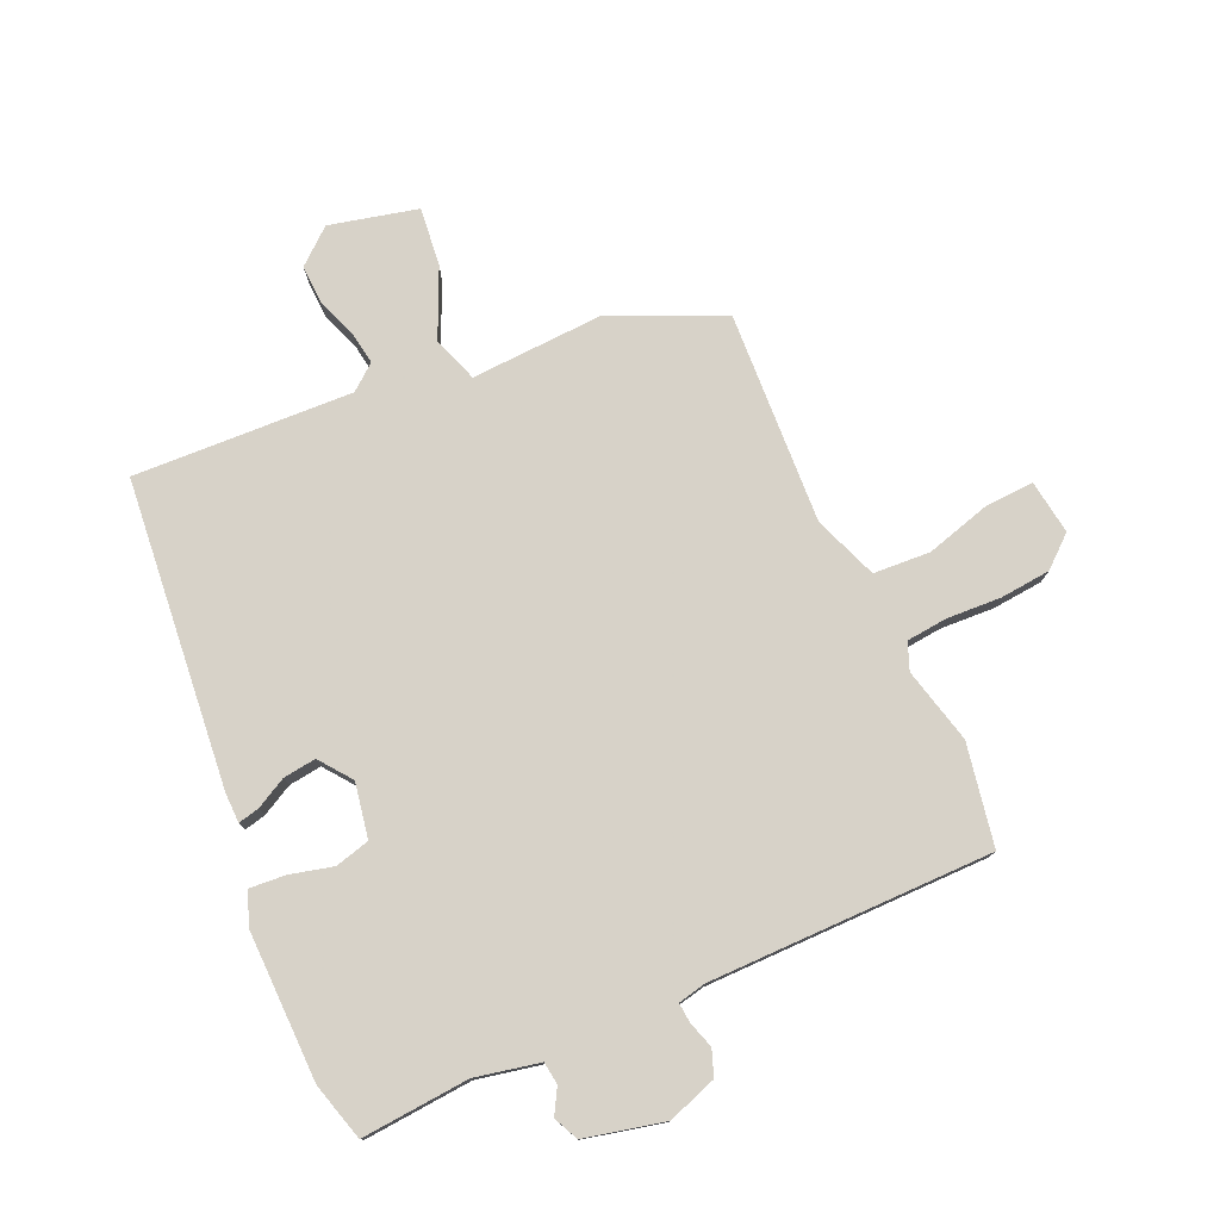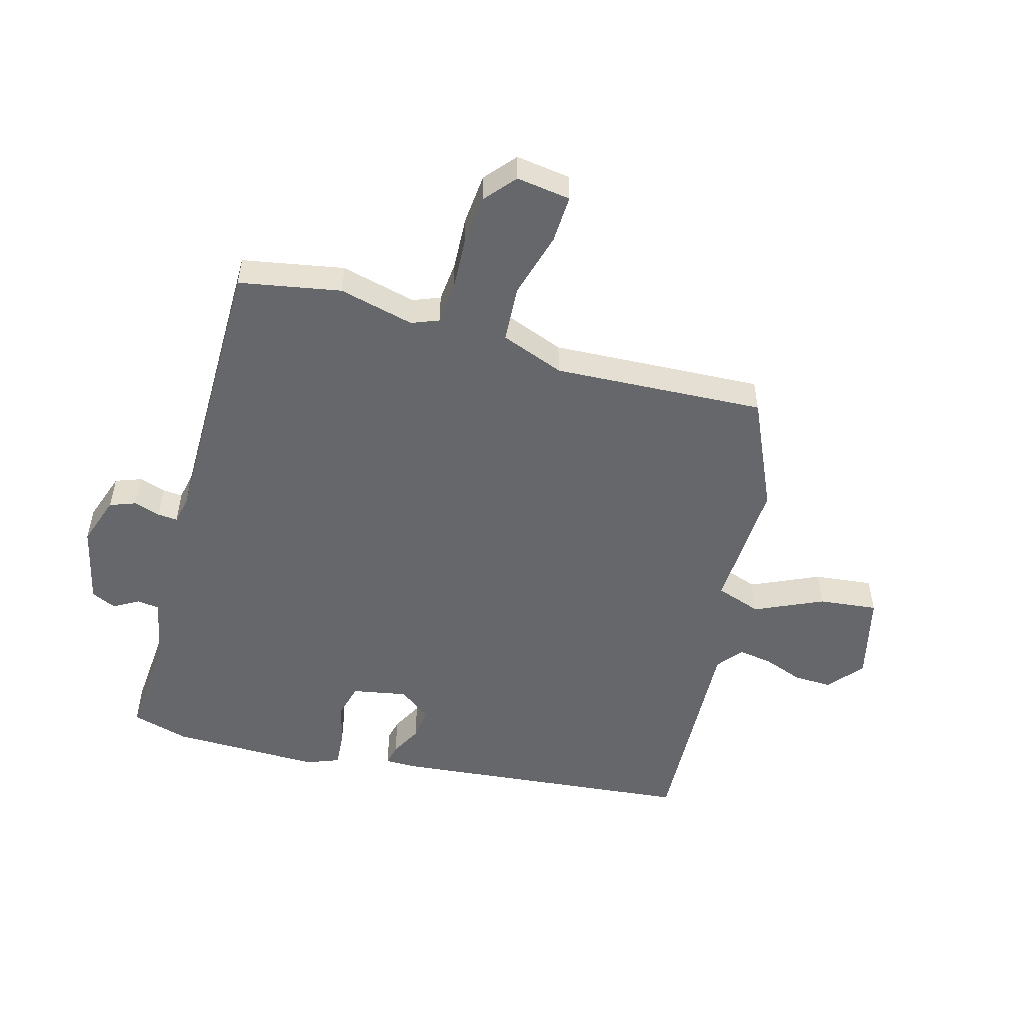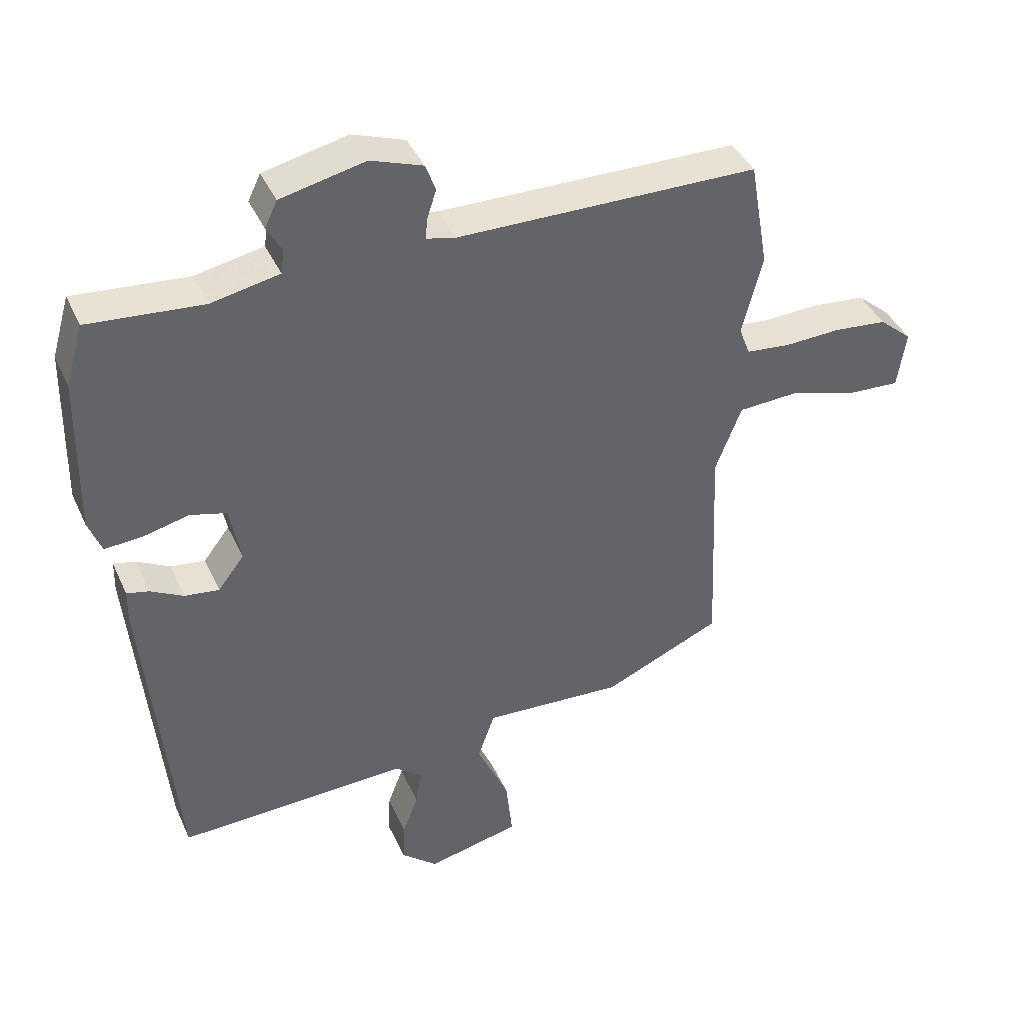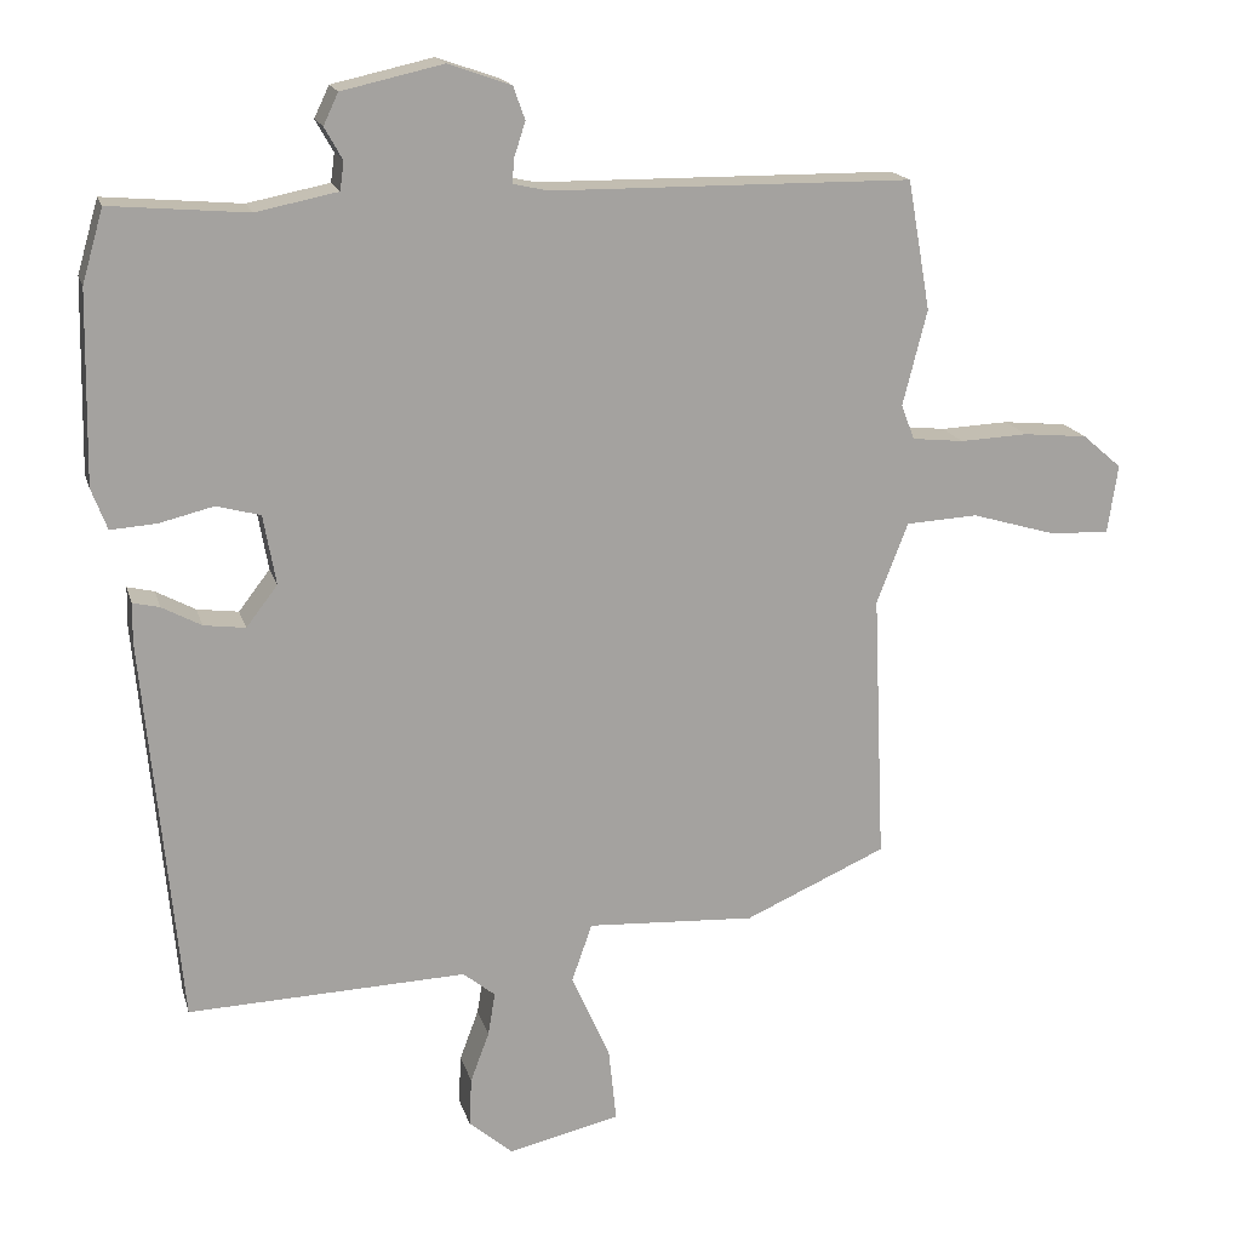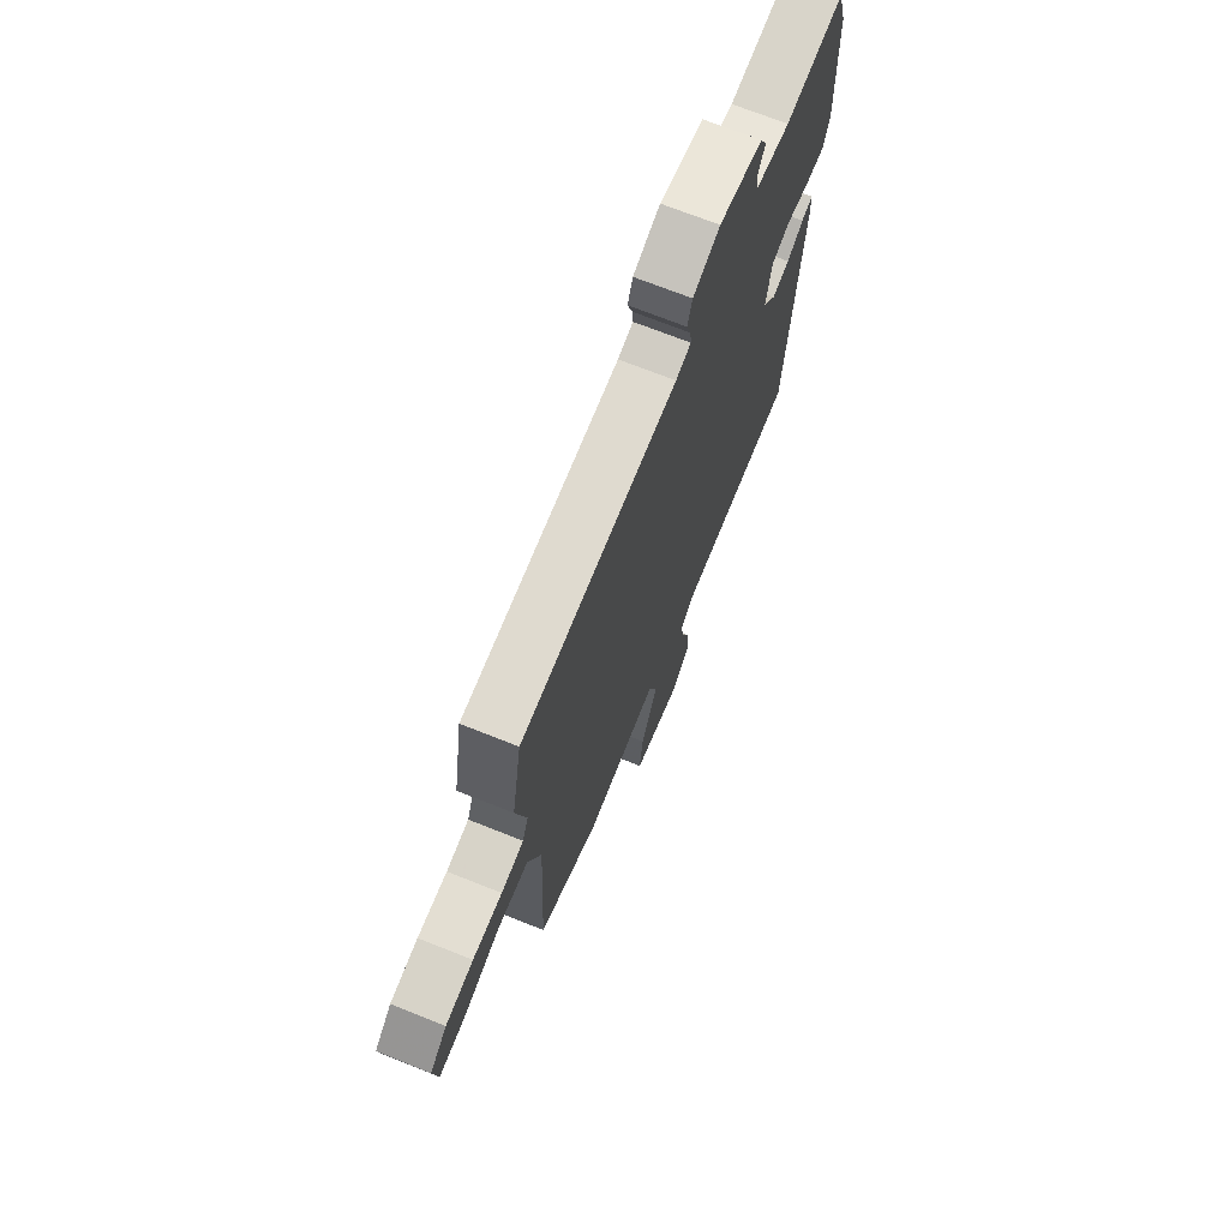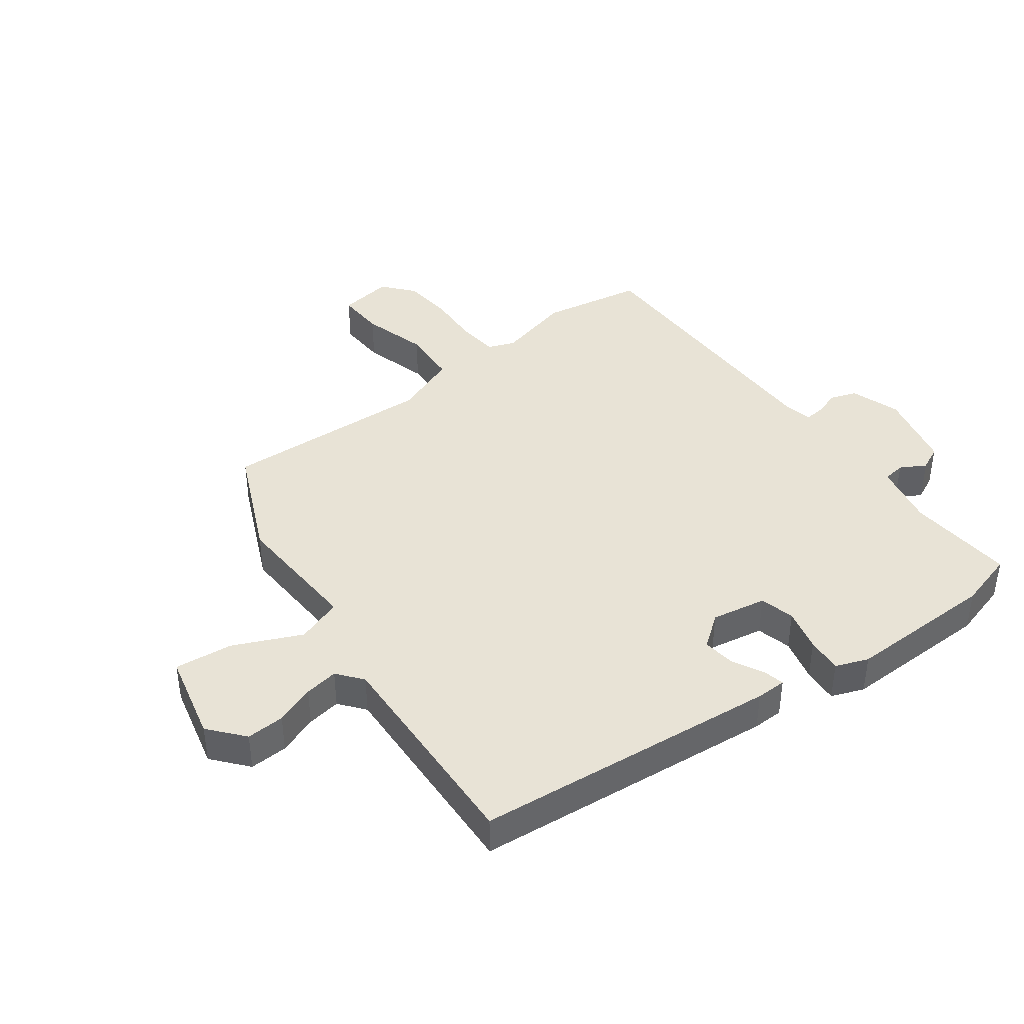
<metadata>
{"format":"obj","ext":"obj","renderer":"f3d","projection":"perspective","resolution":1024,"background":"white","views":[{"elev":77.4,"azim":-23.7,"up":"+Y"},{"elev":-52.2,"azim":74.9,"up":"+Y"},{"elev":40.7,"azim":-22.9,"up":"+Z"},{"elev":17.1,"azim":-14.4,"up":"+Z"},{"elev":70.3,"azim":111.8,"up":"+Z"},{"elev":41.4,"azim":-126.4,"up":"+Y"}]}
</metadata>
<code>
v -0.438 0.07 -0.507
v -0.484 0.07 -0.011
v -0.483 0.07 0.038
v -0.449 0.07 0.03
v -0.399 0.07 0.003
v -0.346 0.07 -0.004
v -0.306 0.07 0.048
v -0.322 0.07 0.137
v -0.378 0.07 0.152
v -0.448 0.07 0.135
v -0.506 0.07 0.131
v -0.526 0.07 0.184
v -0.521 0.07 0.427
v -0.494 0.07 0.52
v -0.319 0.07 0.505
v -0.215 0.07 0.526
v -0.21 0.07 0.562
v -0.233 0.07 0.603
v -0.214 0.07 0.643
v -0.085 0.07 0.672
v -0.005 0.07 0.644
v 0.01 0.07 0.602
v -0.004 0.07 0.559
v -0.007 0.07 0.527
v 0.038 0.07 0.517
v 0.498 0.07 0.513
v 0.527 0.07 0.348
v 0.496 0.07 0.226
v 0.513 0.07 0.182
v 0.579 0.07 0.175
v 0.666 0.07 0.179
v 0.748 0.07 0.171
v 0.798 0.07 0.128
v 0.785 0.07 0.04
v 0.707 0.07 0.044
v 0.601 0.07 0.075
v 0.509 0.07 0.07
v 0.469 0.07 -0.033
v 0.484 0.07 -0.376
v 0.303 0.07 -0.456
v 0.088 0.07 -0.444
v 0.062 0.07 -0.518
v 0.111 0.07 -0.628
v 0.121 0.07 -0.723
v -0.022 0.07 -0.756
v -0.078 0.07 -0.708
v -0.075 0.07 -0.646
v -0.051 0.07 -0.582
v -0.042 0.07 -0.527
v -0.083 0.07 -0.494
v -0.438 0 -0.507
v -0.484 0 -0.011
v -0.483 0 0.038
v -0.449 0 0.03
v -0.399 0 0.003
v -0.346 0 -0.004
v -0.306 0 0.048
v -0.322 0 0.137
v -0.378 0 0.152
v -0.448 0 0.135
v -0.506 0 0.131
v -0.526 0 0.184
v -0.521 0 0.427
v -0.494 0 0.52
v -0.319 0 0.505
v -0.215 0 0.526
v -0.21 0 0.562
v -0.233 0 0.603
v -0.214 0 0.643
v -0.085 0 0.672
v -0.005 0 0.644
v 0.01 0 0.602
v -0.004 0 0.559
v -0.007 0 0.527
v 0.038 0 0.517
v 0.498 0 0.513
v 0.527 0 0.348
v 0.496 0 0.226
v 0.513 0 0.182
v 0.579 0 0.175
v 0.666 0 0.179
v 0.748 0 0.171
v 0.798 0 0.128
v 0.785 0 0.04
v 0.707 0 0.044
v 0.601 0 0.075
v 0.509 0 0.07
v 0.469 0 -0.033
v 0.484 0 -0.376
v 0.303 0 -0.456
v 0.088 0 -0.444
v 0.062 0 -0.518
v 0.111 0 -0.628
v 0.121 0 -0.723
v -0.022 0 -0.756
v -0.078 0 -0.708
v -0.075 0 -0.646
v -0.051 0 -0.582
v -0.042 0 -0.527
v -0.083 0 -0.494
f 45 46 47 48
f 45 48 49
f 42 43 44 45
f 41 42 45 49
f 38 39 40 41
f 37 38 41 49
f 33 34 35 36
f 33 36 37
f 30 31 32 33
f 29 30 33 37
f 28 29 37 49
f 25 26 27 28
f 24 25 28 49
f 20 21 22 23
f 20 23 24
f 17 18 19 20
f 16 17 20 24
f 15 16 24 49
f 9 10 11 12
f 9 12 13 14
f 2 3 4 5
f 50 1 2 5
f 50 5 6
f 49 50 6 7
f 15 49 7 8
f 8 9 14 15
f 98 97 96 95
f 99 98 95
f 95 94 93 92
f 99 95 92 91
f 91 90 89 88
f 99 91 88 87
f 86 85 84 83
f 87 86 83
f 83 82 81 80
f 87 83 80 79
f 99 87 79 78
f 78 77 76 75
f 99 78 75 74
f 73 72 71 70
f 74 73 70
f 70 69 68 67
f 74 70 67 66
f 99 74 66 65
f 62 61 60 59
f 64 63 62 59
f 55 54 53 52
f 55 52 51 100
f 56 55 100
f 57 56 100 99
f 58 57 99 65
f 65 64 59 58
f 1 51 52 2
f 2 52 53 3
f 3 53 54 4
f 4 54 55 5
f 5 55 56 6
f 6 56 57 7
f 7 57 58 8
f 8 58 59 9
f 9 59 60 10
f 10 60 61 11
f 11 61 62 12
f 12 62 63 13
f 13 63 64 14
f 14 64 65 15
f 15 65 66 16
f 16 66 67 17
f 17 67 68 18
f 18 68 69 19
f 19 69 70 20
f 20 70 71 21
f 21 71 72 22
f 22 72 73 23
f 23 73 74 24
f 24 74 75 25
f 25 75 76 26
f 26 76 77 27
f 27 77 78 28
f 28 78 79 29
f 29 79 80 30
f 30 80 81 31
f 31 81 82 32
f 32 82 83 33
f 33 83 84 34
f 34 84 85 35
f 35 85 86 36
f 36 86 87 37
f 37 87 88 38
f 38 88 89 39
f 39 89 90 40
f 40 90 91 41
f 41 91 92 42
f 42 92 93 43
f 43 93 94 44
f 44 94 95 45
f 45 95 96 46
f 46 96 97 47
f 47 97 98 48
f 48 98 99 49
f 49 99 100 50
f 50 100 51 1

</code>
